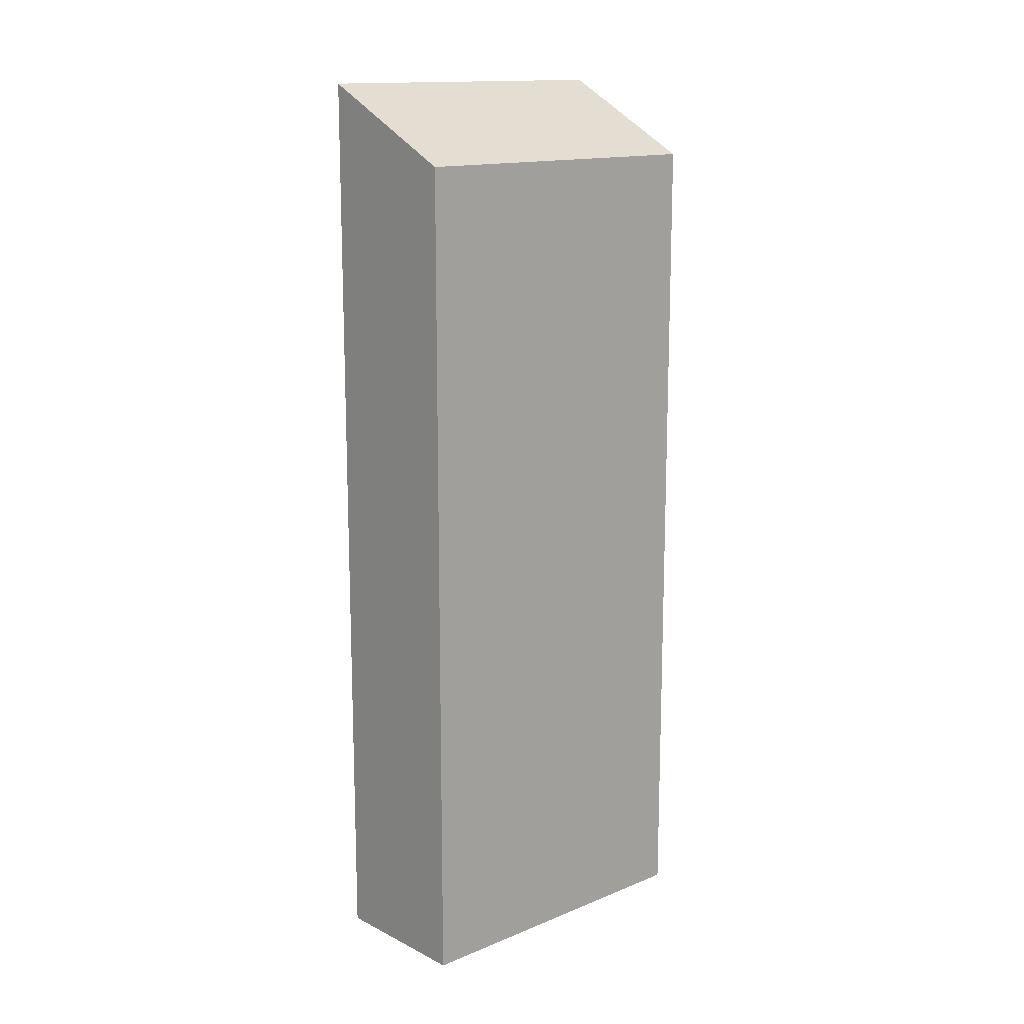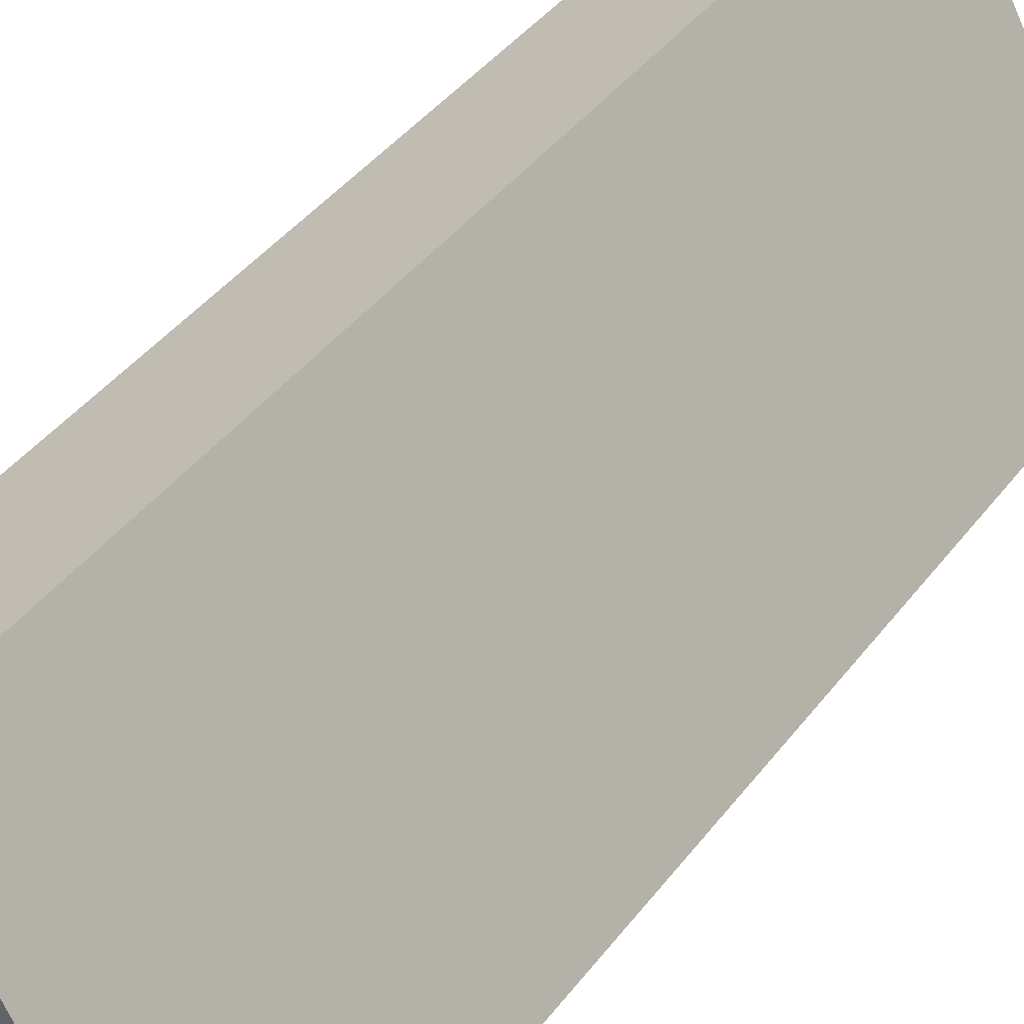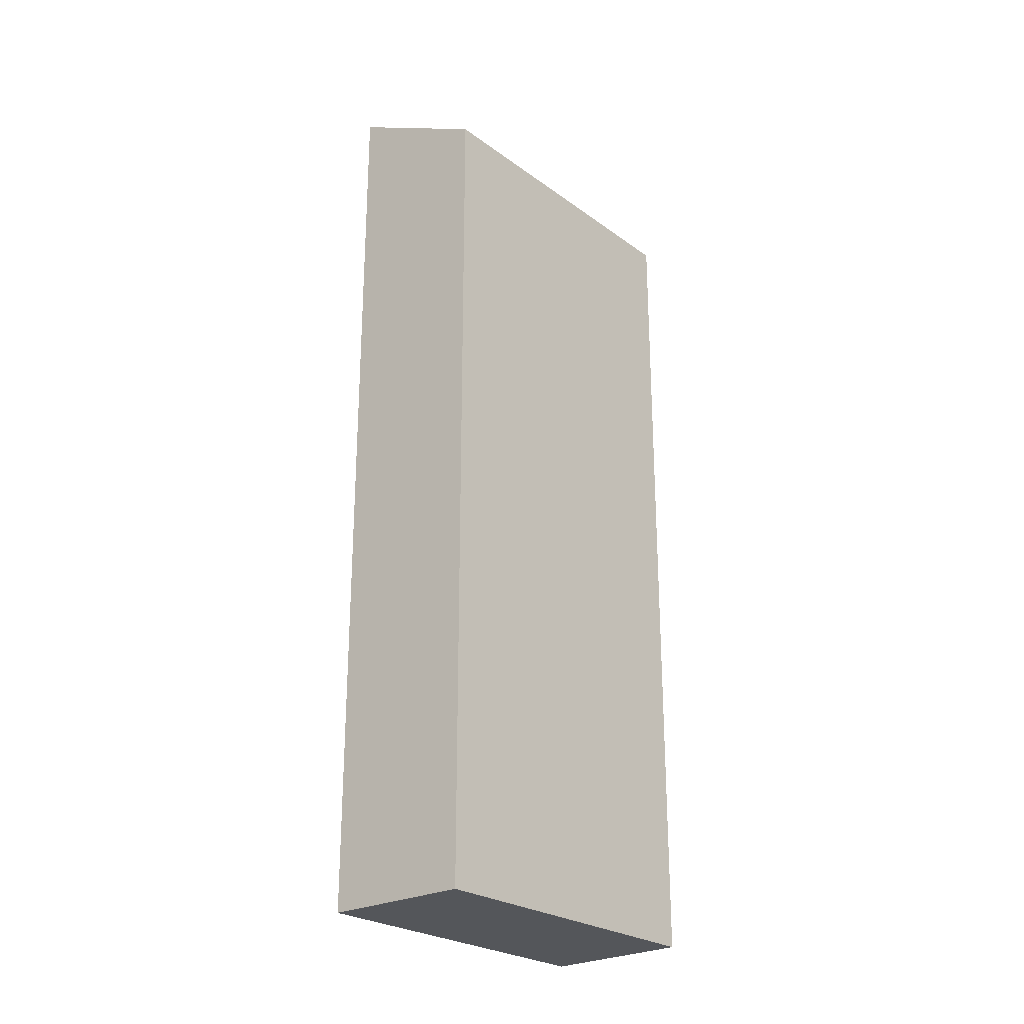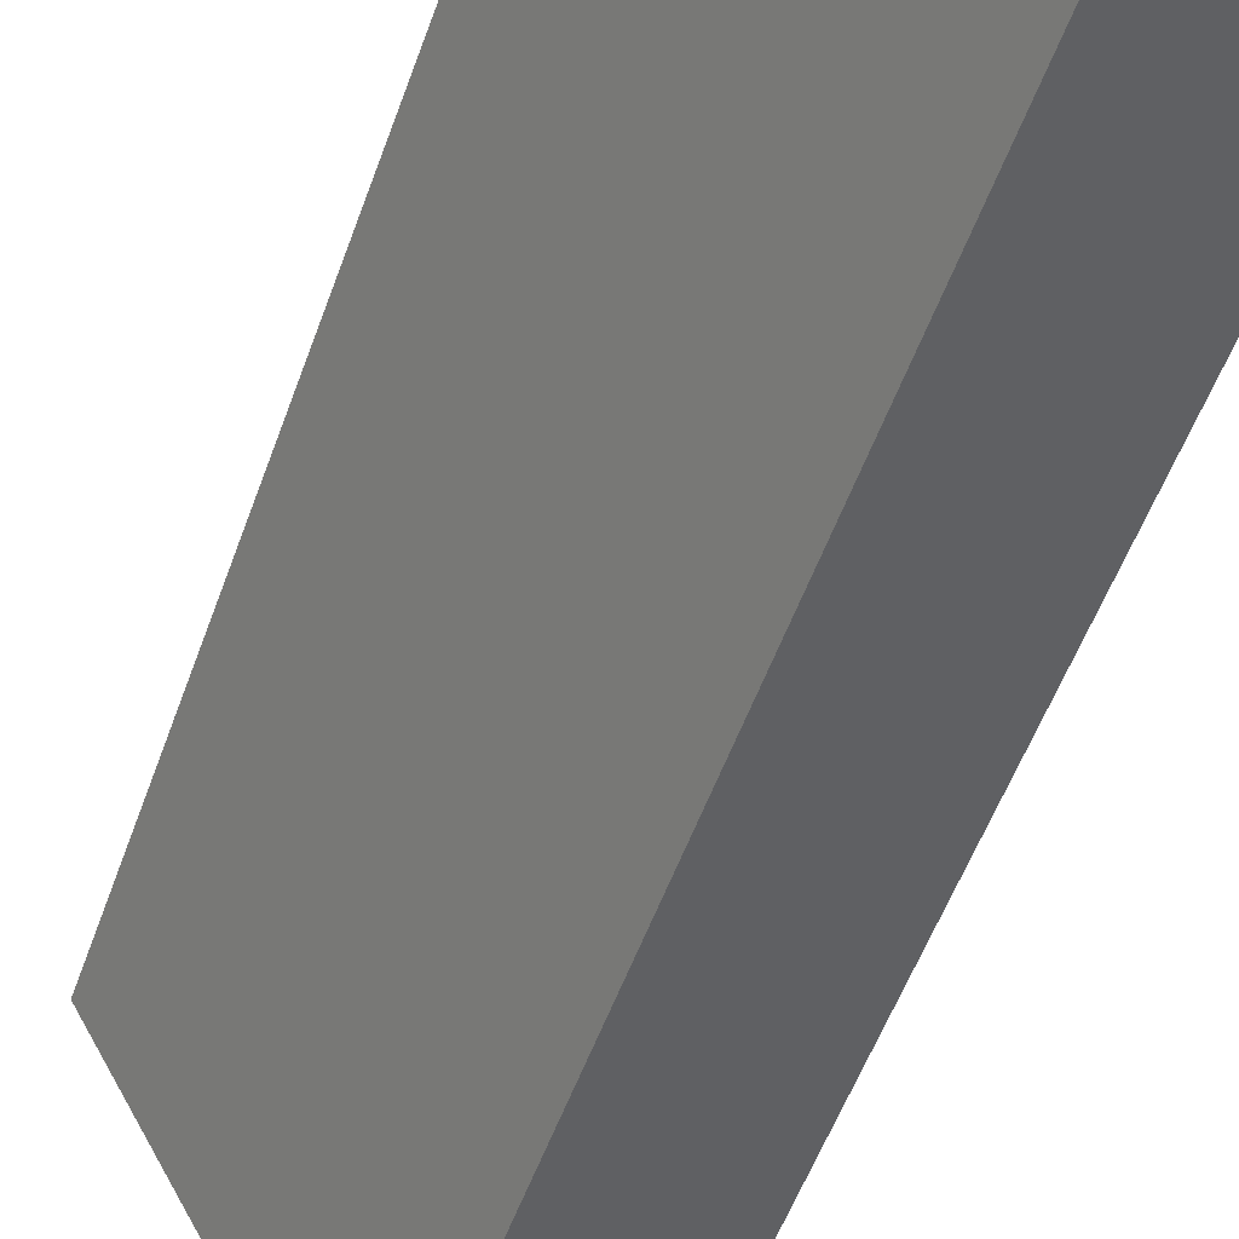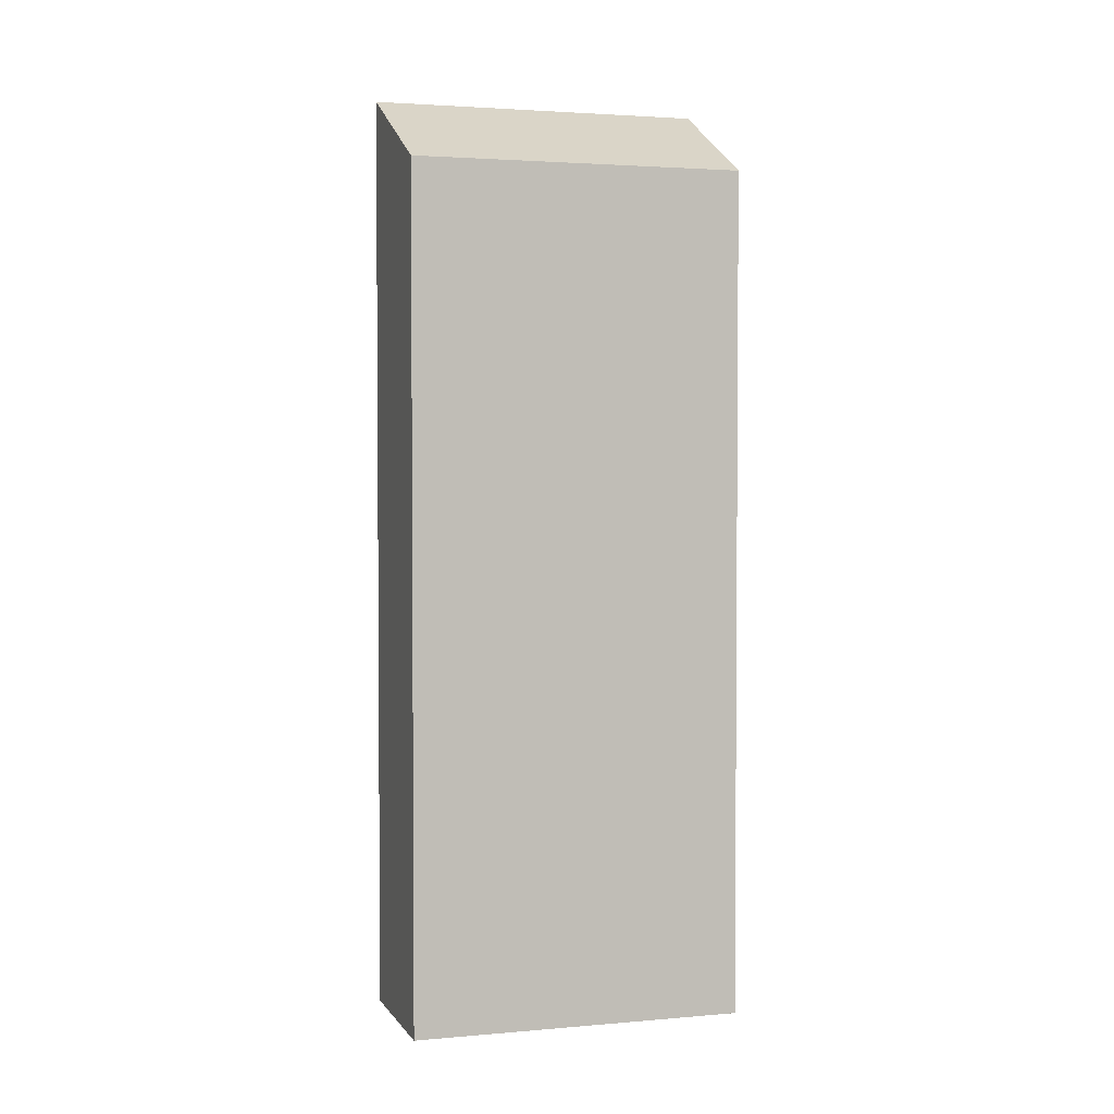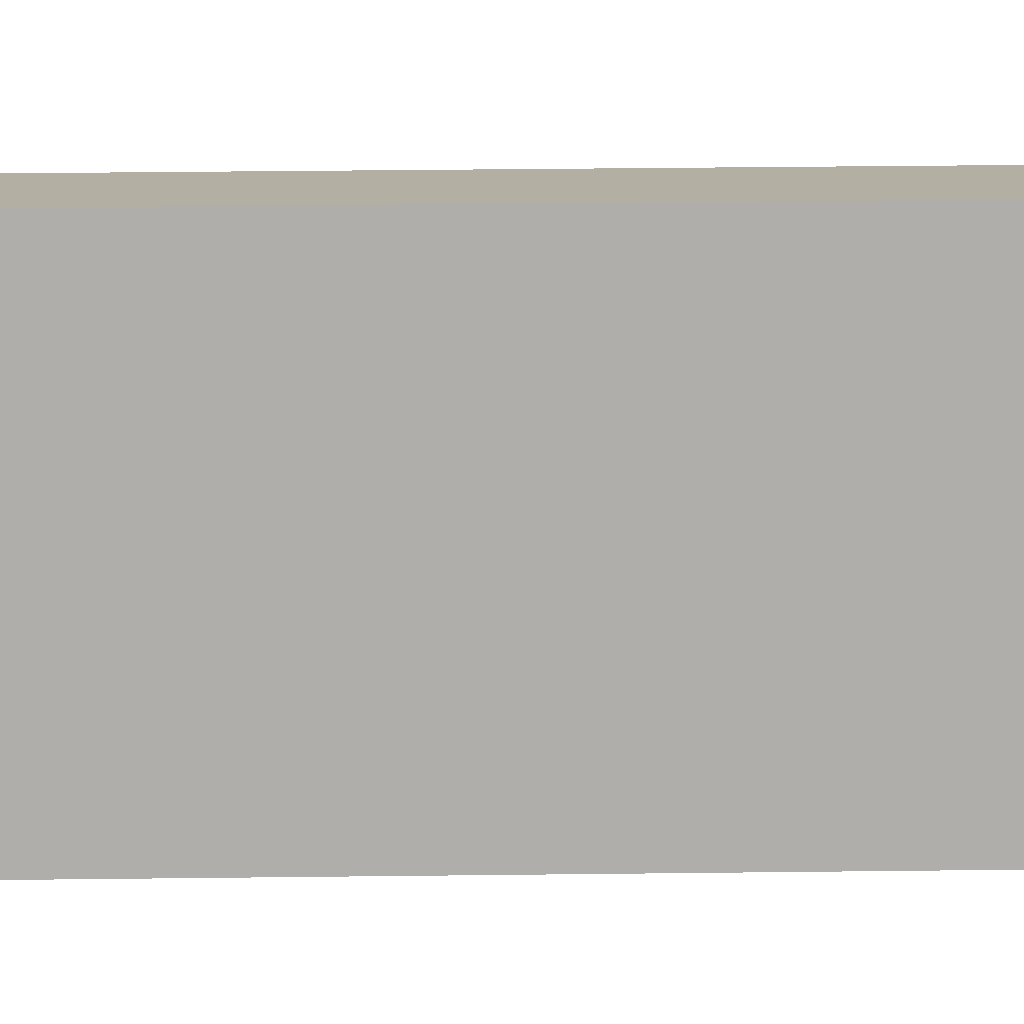
<metadata>
{"format":"obj","ext":"obj","renderer":"f3d","projection":"perspective","resolution":1024,"background":"white","views":[{"elev":14.4,"azim":-160.5,"up":"+Y"},{"elev":39.3,"azim":32.6,"up":"+Z"},{"elev":-25.3,"azim":-168.0,"up":"+Y"},{"elev":-51.8,"azim":-18.9,"up":"+Z"},{"elev":2.7,"azim":-135.6,"up":"+Y"},{"elev":41.1,"azim":89.2,"up":"+Z"}]}
</metadata>
<code>
v  2.636 13.95 -4.801
v  2.146 15.2 1.23
v  4.817 15.2 -3.647
v  0 13.95 8.541e-16
v  4.817 2.233e-16 -3.647
v  2.636 2.94e-16 -4.801
v  0 0 0
v  2.146 -7.532e-17 1.23
g defaultobject
f 1 2 3
f 2 1 4
f 5 1 3
f 1 5 6
f 6 4 1
f 4 6 7
f 4 8 2
f 8 4 7
f 8 3 2
f 3 8 5
f 8 6 5
f 6 8 7

</code>
